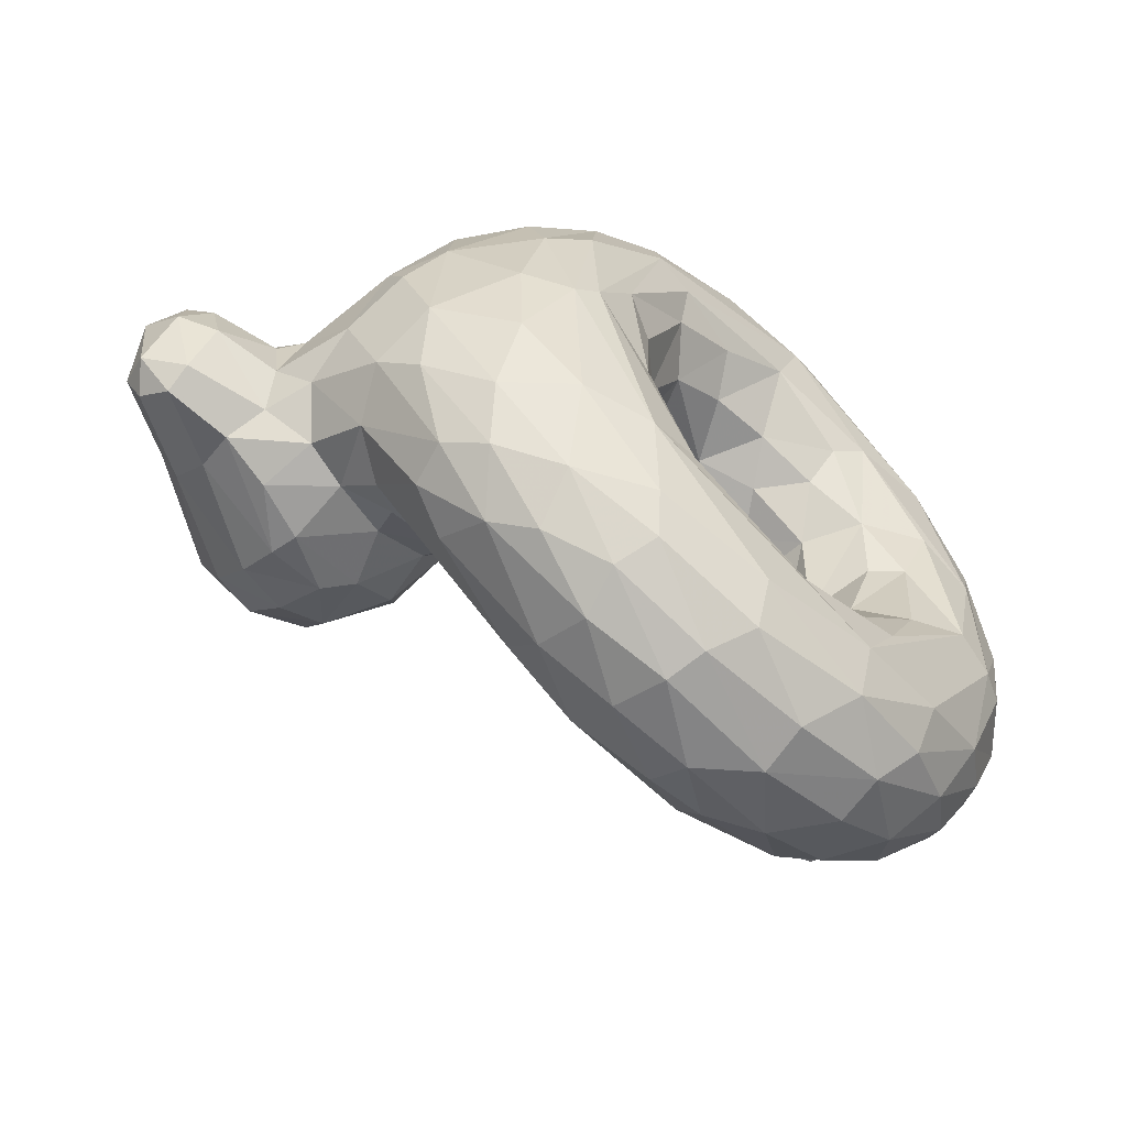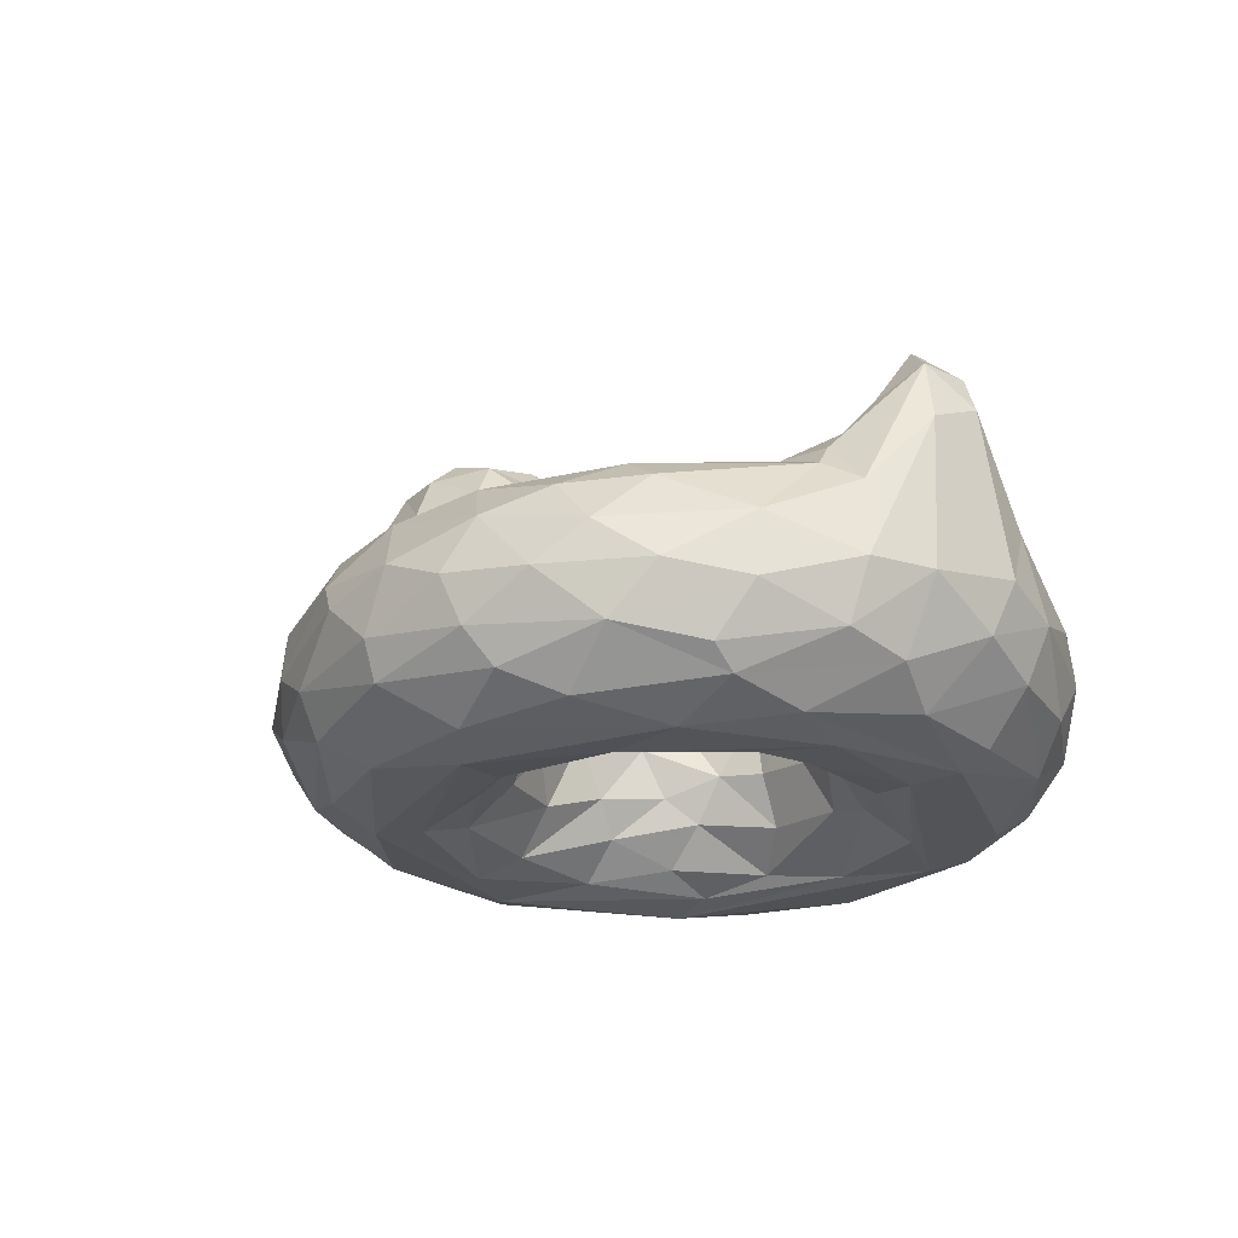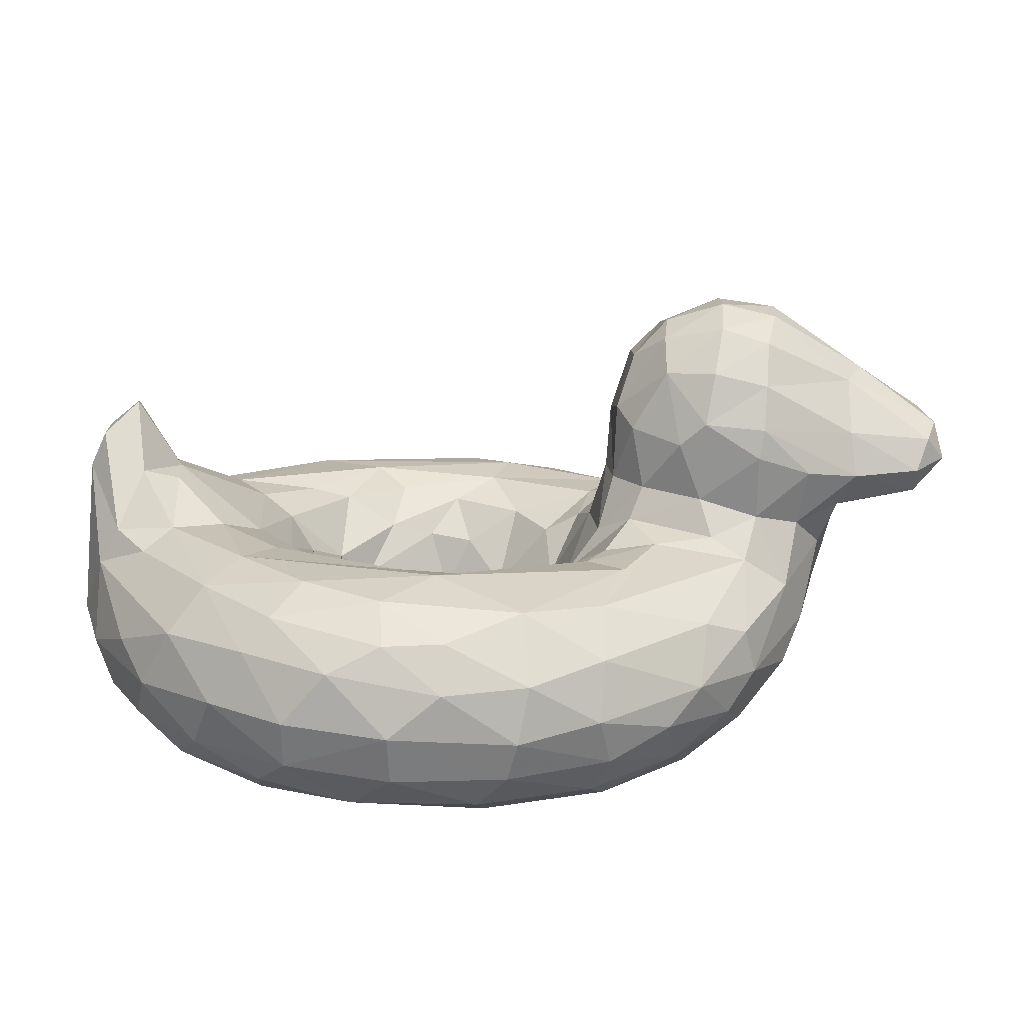
<metadata>
{"format":"obj","ext":"obj","renderer":"f3d","projection":"perspective","resolution":1024,"background":"white","views":[{"elev":-57.5,"azim":-43.4,"up":"+Z"},{"elev":-23.3,"azim":51.3,"up":"+Y"},{"elev":-75.1,"azim":178.2,"up":"+Z"}]}
</metadata>
<code>
v 0.6188 0.157 0.2551
v 0.6246 0.09828 0.2559
v 0.6137 0.2217 0.218
v 0.5345 0.2382 0.2032
v 0.3673 0.2805 0.3036
v 0.277 0.2729 0.2635
v 0.4025 0.2351 0.1125
v 0.6381 0.2443 0.07454
v 0.885 0.2596 0.2834
v 0.1898 0.2195 0.2637
v 0.4009 0.1896 0.0647
v 0.7837 0.1865 0.06721
v 0.8702 0.1821 0.1347
v 0.1875 0.1293 0.2635
v 0.6259 0.1172 0.002699
v 0.9019 0.1181 0.1552
v 0.931 0.1533 0.1985
v 0.3168 0.05869 0.135
v 0.5 0.06881 0.02589
v 0.6221 0.06475 0.01859
v 0.394 0.01687 0.129
v 0.3058 0.001357 0.3974
v 0.8368 0.0005419 0.3204
v 0.5117 0.01703 0.2062
v 0.2901 0.3109 0.286
v 0.1776 0.2844 0.2962
v 0.3675 0.3831 0.3197
v 0.2229 0.3956 0.2707
v 0.1127 0.3393 0.3005
v 0.2185 0.4851 0.3188
v 0.02819 0.3783 0.3311
v 0.9266 0.3102 0.3422
v 0.9917 0.3091 0.3699
v 0.45 0.1382 0.4055
v 0.6441 0.1032 0.5249
v 0.6473 0.1998 0.5433
v 0.7078 0.1746 0.4815
v 0.7391 0.194 0.4378
v 0.3813 0.2777 0.4719
v 0.505 0.2577 0.6536
v 0.6916 0.2379 0.7128
v 0.9242 0.2581 0.4946
v 0.1938 0.2389 0.5172
v 0.2539 0.1876 0.6271
v 0.5081 0.2214 0.7401
v 0.544 0.1734 0.7775
v 0.8558 0.2134 0.64
v 0.3226 0.1192 0.6955
v 0.4433 0.1177 0.7599
v 0.7145 0.1313 0.7677
v 0.7956 0.1222 0.7293
v 0.8827 0.1203 0.6563
v 0.3996 0.07724 0.7282
v 0.6167 0.05859 0.7662
v 0.839 0.06986 0.6801
v 0.9554 0.07152 0.5058
v 0.7777 0.02083 0.6717
v 0.623 0.0011 0.6749
v 0.4451 0.01624 0.5398
v 0.523 0.01989 0.5817
v 0.7435 0.03631 0.4829
v 0.4378 0.06261 0.4371
v 0.4698 0.1043 0.4703
v 0.5452 0.05877 0.5478
v 0.3758 0.3167 0.4518
v 0.26 0.3053 0.5075
v 0.1647 0.2821 0.4831
v 0.3396 0.379 0.4919
v 0.2592 0.3726 0.5202
v 0.1237 0.3261 0.4855
v 0.2207 0.4768 0.4788
v 0.94 0.3127 0.4492
v 0.9768 0.3475 0.4192
v 0.2066 0.5148 0.3987
v 0.103 0.4488 0.3897
v 0.3298 0.4982 0.3817
v 0.1226 0.2857 0.3802
v 0.01647 0.3913 0.3644
v 0.3918 0.3198 0.4035
v 0.1438 0.1988 0.3799
v 0.1585 0.135 0.4237
v 0.2317 0.03724 0.3893
v 0.4633 0.1396 0.3335
v 0.4723 0.1819 0.2978
v 0.5486 0.1755 0.2523
v 0.6838 0.1413 0.2915
v 0.6891 0.2003 0.2689
v 0.7373 0.1999 0.3334
v 0.4345 0.2093 0.3338
v 0.4873 0.2116 0.257
v 0.7156 0.2393 0.2389
v 0.3955 0.2536 0.2647
v 0.5821 0.2581 0.1302
v 0.6243 0.2532 0.1651
v 0.34 0.2658 0.2533
v 0.7963 0.2554 0.1894
v 0.8331 0.2321 0.1528
v 0.916 0.2369 0.2612
v 0.2395 0.2519 0.2475
v 0.2879 0.2068 0.1487
v 0.4884 0.2367 0.07355
v 0.5697 0.2132 0.03183
v 0.6347 0.209 0.03045
v 0.7548 0.2214 0.07976
v 0.9713 0.2123 0.2979
v 0.242 0.1906 0.1757
v 0.1656 0.1717 0.2991
v 0.2931 0.1464 0.1138
v 0.4036 0.1274 0.04477
v 0.4799 0.1715 0.0235
v 0.5708 0.1653 0.005935
v 0.6915 0.1789 0.02388
v 0.7377 0.1207 0.02971
v 0.819 0.126 0.07445
v 0.9725 0.128 0.2696
v 0.2575 0.1029 0.162
v 0.2385 0.07606 0.2216
v 0.3908 0.07693 0.06534
v 0.3268 0.1079 0.09255
v 0.4903 0.1114 0.01397
v 0.7357 0.06977 0.04401
v 0.8382 0.06966 0.1078
v 0.2996 0.02151 0.2222
v 0.6652 0.02153 0.06644
v 0.766 0.03789 0.0843
v 0.8617 0.03288 0.173
v 0.9091 0.02144 0.2904
v 0.5241 0.0048 0.1008
v 0.663 0.001028 0.1223
v 0.7677 0.01051 0.1327
v 0.8792 0.00665 0.2966
v 0.4408 0.02612 0.276
v 0.435 0.006283 0.2261
v 0.5826 0.006048 0.1656
v 0.6994 0.03068 0.2465
v 0.7701 0.01608 0.2978
v 0.4707 0.08958 0.31
v 0.4858 0.06429 0.2771
v 0.557 0.05148 0.2327
v 0.6436 0.04599 0.2339
v 0.4434 0.08354 0.3718
v 0.5167 0.1094 0.2737
v 0.5625 0.104 0.255
v 0.6884 0.08355 0.2853
v 0.7281 0.1123 0.3767
v 0.226 0.2937 0.2805
v 0.2278 0.364 0.2673
v 0.2882 0.3991 0.276
v 0.1693 0.3458 0.2795
v 0.2211 0.4421 0.2885
v 0.2708 0.4992 0.3255
v 0.1196 0.3868 0.3131
v 0.04133 0.3449 0.3137
v 0.9753 0.3477 0.3672
v 0.8894 0.298 0.3632
v 0.4512 0.1713 0.4433
v 0.4946 0.2214 0.5465
v 0.5516 0.1833 0.5404
v 0.5992 0.1888 0.5475
v 0.5781 0.1224 0.5331
v 0.6743 0.1478 0.5058
v 0.4574 0.21 0.5039
v 0.523 0.2492 0.6043
v 0.5689 0.2273 0.5771
v 0.6357 0.2371 0.5857
v 0.7039 0.2329 0.5468
v 0.7466 0.2455 0.5358
v 0.7665 0.2307 0.4549
v 0.3577 0.2714 0.5094
v 0.4037 0.2509 0.5419
v 0.4194 0.2348 0.4896
v 0.3748 0.2554 0.5843
v 0.8347 0.2623 0.5018
v 0.8008 0.2534 0.4689
v 0.448 0.2451 0.6822
v 0.5488 0.2525 0.6949
v 0.7395 0.255 0.6462
v 0.8143 0.2407 0.6361
v 0.9349 0.2322 0.5156
v 0.8729 0.2614 0.5049
v 0.2363 0.2587 0.53
v 0.2808 0.2199 0.6203
v 0.419 0.2152 0.7121
v 0.6052 0.2248 0.7455
v 0.6475 0.1606 0.7798
v 0.7378 0.1856 0.7449
v 0.7913 0.21 0.699
v 0.2094 0.1208 0.5646
v 0.1972 0.1663 0.5567
v 0.2649 0.1389 0.6496
v 0.3495 0.1772 0.7014
v 0.433 0.1701 0.7485
v 0.5677 0.1418 0.7868
v 0.8362 0.162 0.6956
v 0.9308 0.1692 0.5832
v 0.2553 0.05422 0.5619
v 0.4937 0.08785 0.7693
v 0.6217 0.09657 0.7826
v 0.7293 0.08123 0.7525
v 0.8919 0.0522 0.6048
v 0.9794 0.1307 0.5022
v 0.9307 0.1042 0.5882
v 0.3407 0.03845 0.6518
v 0.4143 0.01944 0.6779
v 0.5331 0.01398 0.7128
v 0.4868 0.04619 0.7433
v 0.6665 0.01405 0.7085
v 0.7408 0.04547 0.7242
v 0.8859 0.03104 0.5777
v 0.8914 0.01264 0.5018
v 0.3061 0.01001 0.5332
v 0.4051 0.00309 0.6215
v 0.8142 0.002998 0.5806
v 0.3535 0.002128 0.4613
v 0.4438 0.001963 0.5923
v 0.5987 0.008665 0.6151
v 0.6919 0.02078 0.5628
v 0.8092 0.003693 0.4827
v 0.4805 0.05819 0.5119
v 0.616 0.05878 0.5517
v 0.6841 0.05394 0.5266
v 0.7084 0.09552 0.4737
v 0.3178 0.3046 0.4954
v 0.2057 0.2918 0.5042
v 0.1849 0.3472 0.514
v 0.3474 0.443 0.4698
v 0.2757 0.4776 0.483
v 0.2205 0.4205 0.5094
v 0.2842 0.4273 0.5065
v 0.03291 0.3691 0.4664
v 0.03172 0.3349 0.4655
v 0.9698 0.2105 0.4939
v 0.9068 0.303 0.4405
v 0.9402 0.3805 0.3984
v 0.7249 0.1492 0.3575
v 0.7587 0.214 0.3761
v 0.4012 0.2594 0.3347
v 0.176 0.1079 0.339
v 0.2394 0.04236 0.2979
v 0.2786 0.008616 0.3771
v 0.8688 0.001287 0.4424
v 0.3834 0.01257 0.3421
v 0.3939 0.01939 0.4358
v 0.4288 0.04821 0.3463
v 0.7556 0.04796 0.4129
v 0.3854 0.3179 0.3544
v 0.146 0.252 0.3402
v 0.128 0.3008 0.3259
v 0.3874 0.3824 0.4358
v 0.3338 0.4836 0.342
v 0.3666 0.4585 0.3697
v 0.3845 0.4013 0.3521
v 0.2083 0.5094 0.363
v 0.2684 0.5185 0.4215
v 0.2678 0.5199 0.372
v 0.1201 0.4393 0.3555
v 0.05369 0.2969 0.3941
v 0.04132 0.318 0.3321
v 0.006389 0.3525 0.3497
v 0.8916 0.3038 0.401
v 0.727 0.1381 0.4151
v 0.4074 0.2505 0.4414
v 0.1594 0.1599 0.4654
v 0.9954 0.1298 0.4366
v 0.1847 0.09908 0.4663
v 0.2558 0.02976 0.4948
v 0.9301 0.02451 0.3921
v 0.1384 0.265 0.4336
v 0.1215 0.292 0.4364
v 0.3333 0.4849 0.4446
v 0.3676 0.4534 0.4276
v 0.2122 0.5072 0.4353
v 0.2768 0.5053 0.4515
v 0.1183 0.4459 0.4241
v 0.05315 0.3141 0.4575
v 0.006342 0.3644 0.4366
v 0.7913 0.2476 0.33
v 0.4171 0.2492 0.2325
v 0.7626 0.2545 0.233
v 0.83 0.2622 0.2956
v 0.3775 0.2535 0.1897
v 0.7224 0.251 0.1169
v 0.2292 0.1437 0.1816
v 0.912 0.07159 0.1926
v 0.4101 0.03617 0.08794
v 0.5307 0.02876 0.05278
v 0.375 0.001003 0.2134
v 0.7103 0.00435 0.1941
v 0.7327 0.06332 0.3313
v 0.3536 0.3161 0.3149
v 0.3156 0.3727 0.2844
v 0.3322 0.4495 0.3111
v 0.2796 0.4539 0.2917
v 0.9509 0.2512 0.3
v 0.5134 0.1389 0.5113
v 0.6691 0.2548 0.6188
v 0.2819 0.2619 0.542
v 0.3426 0.2396 0.6268
v 0.1703 0.2158 0.4965
v 0.262 0.1022 0.6316
v 0.7266 0.004415 0.583
v 0.1253 0.3946 0.4729
v 0.1165 0.3573 0.4875
v 0.9941 0.1474 0.3356
v 0.983 0.09178 0.3574
v 0.956 0.07109 0.2854
v 0.9578 0.05443 0.4419
v 0.7854 0.02106 0.4121
v 0.01705 0.3182 0.4062
v 0.9401 0.3807 0.3911
v 0.9928 0.2851 0.4264
v 0.02442 0.3957 0.4314
f 142 85 84
f 84 85 90
f 3 1 87
f 88 87 86
f 90 89 84
f 89 90 92
f 90 85 4
f 85 3 4
f 3 87 91
f 91 94 3
f 89 92 5
f 92 278 95
f 278 93 281
f 4 94 93
f 4 3 94
f 96 93 94
f 279 94 91
f 91 277 279
f 279 277 280
f 95 7 99
f 5 95 6
f 99 6 95
f 95 281 7
f 281 93 101
f 8 101 93
f 93 282 8
f 96 97 282
f 9 96 280
f 98 97 9
f 7 100 99
f 10 99 106
f 101 11 7
f 101 8 102
f 104 112 103
f 13 12 97
f 104 97 12
f 97 98 13
f 105 13 98
f 10 106 283
f 107 283 14
f 100 108 106
f 283 106 108
f 111 110 102
f 102 103 111
f 103 112 111
f 113 15 112
f 112 12 113
f 16 114 13
f 115 17 105
f 283 116 14
f 116 108 119
f 117 116 18
f 108 109 119
f 118 119 109
f 118 18 119
f 120 118 109
f 19 118 120
f 15 20 19
f 15 113 121
f 16 122 114
f 122 121 114
f 16 17 115
f 115 284 16
f 18 21 123
f 18 285 21
f 285 19 286
f 21 285 286
f 20 286 19
f 286 20 124
f 125 124 121
f 121 122 125
f 125 126 130
f 126 284 306
f 123 21 287
f 128 287 21
f 129 287 128
f 286 124 128
f 124 130 129
f 127 131 126
f 131 241 23
f 133 242 22
f 22 287 133
f 133 134 24
f 288 136 135
f 23 288 129
f 244 132 138
f 140 139 24
f 134 135 140
f 136 289 135
f 289 144 135
f 141 244 137
f 142 83 137
f 142 137 138
f 139 142 138
f 2 140 144
f 144 86 2
f 99 10 146
f 290 25 291
f 147 291 25
f 28 148 147
f 291 147 148
f 149 147 146
f 292 27 291
f 293 292 148
f 28 150 148
f 293 148 150
f 150 30 293
f 151 293 30
f 151 292 293
f 28 149 29
f 152 256 150
f 153 31 152
f 33 105 294
f 294 32 310
f 156 162 295
f 295 157 158
f 295 158 160
f 160 158 159
f 160 161 35
f 161 159 36
f 36 37 161
f 37 38 261
f 156 171 162
f 157 162 170
f 164 158 157
f 158 164 159
f 165 164 163
f 36 159 164
f 166 36 165
f 37 36 166
f 166 167 168
f 171 169 170
f 163 170 172
f 296 163 40
f 298 172 297
f 40 172 175
f 45 176 175
f 176 40 175
f 184 176 45
f 176 177 40
f 176 184 41
f 177 176 41
f 178 180 177
f 173 177 180
f 43 182 181
f 298 297 182
f 183 182 191
f 191 192 183
f 185 184 46
f 184 185 186
f 41 186 187
f 178 41 187
f 178 47 179
f 299 189 44
f 188 190 189
f 46 192 49
f 185 50 186
f 51 186 50
f 51 194 186
f 194 47 187
f 194 195 47
f 195 194 52
f 195 201 232
f 265 188 263
f 188 265 196
f 196 203 300
f 48 300 203
f 300 48 190
f 48 203 53
f 53 49 48
f 197 49 53
f 193 49 197
f 198 197 54
f 185 193 198
f 50 198 199
f 51 50 199
f 55 51 199
f 52 51 55
f 202 55 200
f 200 56 202
f 201 202 56
f 266 196 265
f 266 203 196
f 204 205 206
f 53 206 197
f 205 207 54
f 208 199 54
f 207 57 208
f 199 208 55
f 208 57 55
f 55 209 200
f 209 307 56
f 203 212 204
f 205 204 212
f 207 58 213
f 59 214 243
f 22 214 212
f 60 215 59
f 216 58 215
f 216 217 301
f 308 218 61
f 62 219 59
f 64 60 219
f 217 216 220
f 221 61 217
f 219 63 295
f 219 160 64
f 221 220 35
f 161 222 35
f 161 37 222
f 223 169 39
f 169 223 297
f 181 297 223
f 224 181 66
f 67 43 224
f 223 68 66
f 68 226 229
f 226 270 227
f 68 229 69
f 225 69 228
f 302 228 71
f 228 303 225
f 302 230 303
f 231 303 230
f 231 70 303
f 233 72 234
f 34 83 89
f 237 262 89
f 262 237 79
f 174 260 277
f 277 260 280
f 247 10 107
f 80 107 238
f 82 239 240
f 127 306 267
f 127 267 131
f 141 243 244
f 136 308 289
f 245 289 308
f 83 34 141
f 289 245 145
f 246 79 237
f 5 290 237
f 246 237 290
f 10 247 26
f 248 26 247
f 26 248 29
f 246 290 27
f 292 252 27
f 250 251 252
f 76 251 250
f 250 255 76
f 292 151 250
f 151 253 255
f 253 30 256
f 253 256 75
f 258 29 248
f 257 248 77
f 312 75 78
f 153 258 259
f 259 258 309
f 259 276 78
f 153 259 31
f 78 31 259
f 73 33 154
f 73 154 310
f 155 260 32
f 260 310 32
f 156 34 89
f 261 38 235
f 277 168 174
f 263 268 80
f 81 263 80
f 189 299 263
f 263 81 265
f 264 201 56
f 82 240 266
f 210 267 307
f 210 241 131
f 23 241 218
f 218 308 23
f 141 62 243
f 262 65 39
f 67 299 43
f 79 249 65
f 270 226 271
f 254 273 270
f 74 272 254
f 71 227 272
f 273 272 227
f 273 227 270
f 272 274 71
f 309 275 231
f 312 274 75
f 274 312 302
f 230 302 312
f 276 259 309
f 232 311 73
f 233 234 260
f 310 260 234
f 310 234 73
f 83 84 89
f 83 142 84
f 143 85 142
f 1 85 143
f 85 1 3
f 2 86 1
f 1 86 87
f 86 235 88
f 278 92 90
f 278 90 4
f 87 88 91
f 277 91 88
f 88 236 277
f 237 89 5
f 281 95 278
f 278 4 93
f 94 279 96
f 279 280 96
f 95 5 92
f 101 7 281
f 93 96 282
f 96 9 97
f 100 106 99
f 7 11 100
f 101 110 11
f 101 102 110
f 103 102 8
f 282 104 8
f 103 8 104
f 12 112 104
f 104 282 97
f 294 98 9
f 98 294 105
f 283 107 10
f 108 100 11
f 108 11 109
f 109 110 120
f 109 11 110
f 120 111 15
f 111 120 110
f 111 112 15
f 114 113 12
f 12 13 114
f 17 16 13
f 13 105 17
f 238 14 117
f 117 14 116
f 117 239 238
f 108 116 283
f 119 18 116
f 19 120 15
f 20 15 121
f 114 121 113
f 122 16 284
f 284 115 306
f 117 123 239
f 240 239 123
f 123 117 18
f 18 118 285
f 19 285 118
f 20 121 124
f 125 130 124
f 125 122 126
f 284 126 122
f 306 127 126
f 287 240 123
f 240 287 22
f 21 286 128
f 129 128 124
f 131 129 130
f 131 130 126
f 23 129 131
f 132 242 133
f 24 132 133
f 287 129 134
f 287 134 133
f 288 134 129
f 135 134 288
f 136 288 23
f 244 242 132
f 24 138 132
f 138 137 244
f 139 138 24
f 134 140 24
f 2 139 140
f 140 135 144
f 141 137 83
f 142 139 143
f 2 143 139
f 143 2 1
f 86 144 235
f 145 144 289
f 144 145 235
f 25 5 6
f 25 290 5
f 146 6 99
f 146 25 6
f 26 146 10
f 291 27 290
f 25 146 147
f 146 26 149
f 29 149 26
f 291 148 292
f 149 28 147
f 29 152 28
f 150 28 152
f 30 150 256
f 256 152 31
f 152 29 153
f 32 294 9
f 294 154 33
f 9 280 155
f 32 9 155
f 154 294 310
f 34 156 63
f 295 63 156
f 157 295 162
f 161 160 159
f 156 262 171
f 171 170 162
f 164 157 163
f 165 36 164
f 37 166 168
f 168 38 37
f 262 39 171
f 169 171 39
f 170 163 157
f 172 40 163
f 165 163 296
f 40 177 296
f 166 165 296
f 296 167 166
f 177 173 296
f 296 173 167
f 174 167 173
f 168 167 174
f 169 297 172
f 172 170 169
f 175 172 298
f 177 41 178
f 179 180 178
f 179 42 180
f 182 43 44
f 181 182 297
f 44 191 182
f 182 183 298
f 175 298 183
f 45 183 192
f 175 183 45
f 45 46 184
f 186 41 184
f 47 178 187
f 232 179 195
f 47 195 179
f 299 44 43
f 188 189 263
f 44 189 190
f 190 48 44
f 191 44 48
f 48 192 191
f 48 49 192
f 45 192 46
f 49 193 46
f 46 193 185
f 187 186 194
f 52 194 51
f 195 52 202
f 202 201 195
f 300 188 196
f 190 188 300
f 206 54 197
f 193 197 198
f 198 54 199
f 198 50 185
f 55 202 52
f 203 266 211
f 203 204 206
f 206 53 203
f 54 206 205
f 208 54 207
f 57 209 55
f 56 200 209
f 307 209 210
f 212 211 22
f 211 212 203
f 58 205 212
f 205 58 207
f 213 57 207
f 209 57 213
f 213 210 209
f 213 241 210
f 215 212 214
f 214 59 215
f 212 215 58
f 215 60 216
f 301 58 216
f 301 213 58
f 213 301 241
f 61 301 217
f 301 61 218
f 218 241 301
f 59 243 62
f 219 62 63
f 219 60 59
f 216 60 64
f 220 216 64
f 221 217 220
f 61 245 308
f 62 34 63
f 295 160 219
f 160 220 64
f 220 160 35
f 221 35 222
f 221 222 61
f 37 261 222
f 145 222 261
f 222 145 61
f 39 65 223
f 223 66 181
f 181 224 43
f 68 223 65
f 69 66 68
f 225 224 69
f 66 69 224
f 70 67 225
f 224 225 67
f 227 229 226
f 227 71 229
f 228 229 71
f 229 228 69
f 71 274 302
f 303 228 302
f 70 225 303
f 42 179 232
f 232 73 42
f 42 73 72
f 42 233 180
f 233 42 72
f 173 180 233
f 234 72 73
f 145 261 235
f 88 235 236
f 107 80 247
f 14 238 107
f 238 81 80
f 115 105 304
f 264 304 33
f 304 305 115
f 306 115 305
f 305 304 264
f 82 238 239
f 305 267 306
f 267 305 307
f 214 22 242
f 308 136 23
f 244 243 242
f 77 247 80
f 77 248 247
f 252 249 246
f 79 246 249
f 27 252 246
f 252 292 250
f 254 76 255
f 255 250 151
f 253 151 30
f 74 255 253
f 74 253 75
f 29 258 153
f 248 257 258
f 309 258 257
f 78 75 256
f 31 78 256
f 33 304 105
f 280 260 155
f 38 236 235
f 89 262 156
f 168 236 38
f 260 174 173
f 168 277 236
f 311 201 264
f 33 311 264
f 238 265 81
f 82 265 238
f 56 307 264
f 307 305 264
f 82 266 265
f 240 22 211
f 240 211 266
f 131 267 210
f 243 214 242
f 141 34 62
f 61 145 245
f 65 262 79
f 299 67 263
f 268 263 67
f 77 80 268
f 67 70 268
f 269 268 70
f 268 269 77
f 68 65 249
f 249 252 271
f 251 271 252
f 76 270 251
f 271 251 270
f 226 249 271
f 226 68 249
f 270 76 254
f 254 255 74
f 273 254 272
f 74 75 272
f 274 272 75
f 70 231 275
f 70 275 269
f 275 309 257
f 269 275 257
f 77 269 257
f 276 231 230
f 312 276 230
f 78 276 312
f 231 276 309
f 311 33 73
f 311 232 201
f 260 173 233

</code>
